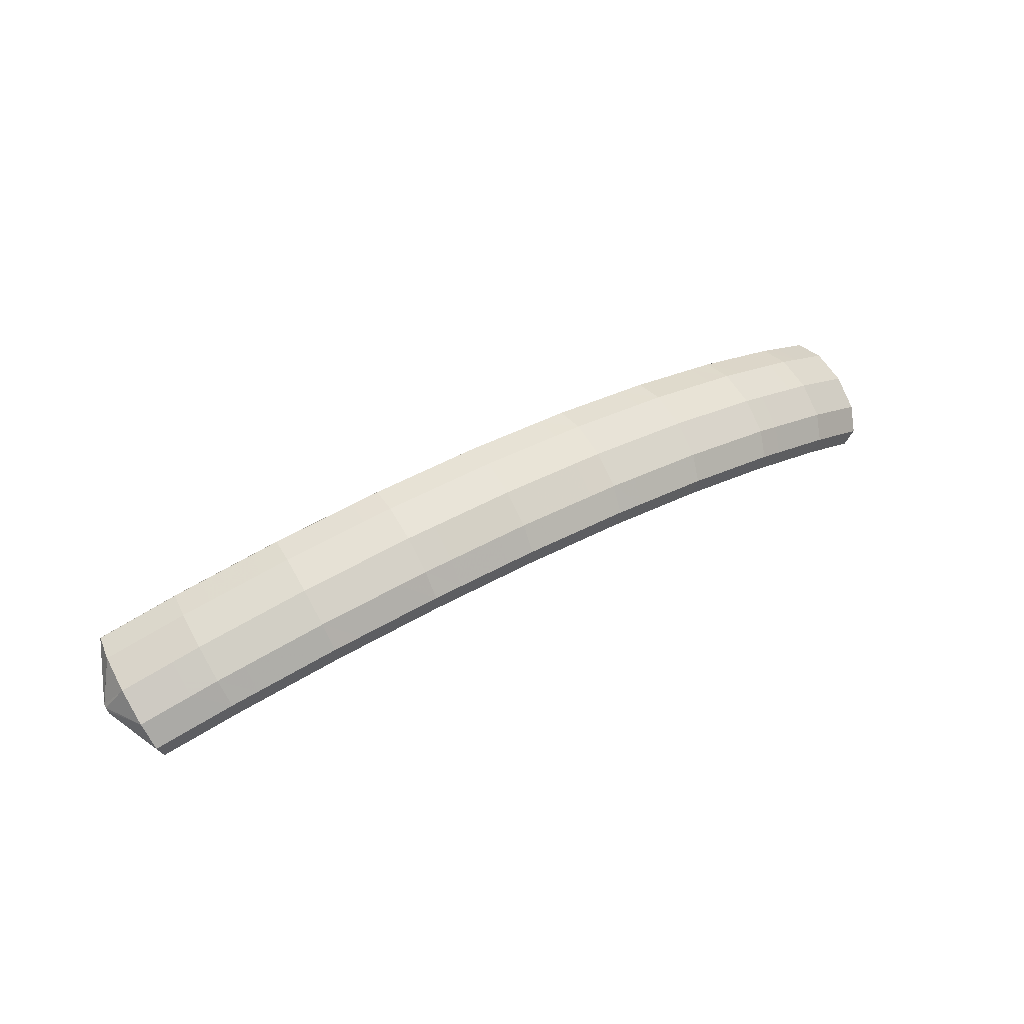
<metadata>
{"format":"obj","ext":"obj","renderer":"f3d","projection":"perspective","resolution":1024,"background":"white","views":[{"elev":26.1,"azim":-56.1,"up":"+Y"}]}
</metadata>
<code>
g tube1
v 161.5 102.1 189.9
v 161.5 102.2 189.6
v 161.6 102.2 189.3
v 161.5 102 189.1
v 161.5 101.7 189
v 161.4 101.5 189.1
v 161.4 101.3 189.3
v 161.4 101.2 189.6
v 161.4 101.3 189.8
v 161.4 101.6 190
v 161.4 101.9 190
v 161.5 102.1 189.9
v 159.7 103.9 191.1
v 160.2 105.4 188.8
v 160.5 105.9 186.8
v 160.4 105.2 185.5
v 160.1 103.5 185.5
v 159.5 101.3 186.7
v 159 99.48 188.7
v 158.6 98.46 190.9
v 158.5 98.6 192.7
v 158.7 99.88 193.3
v 159.1 101.9 192.7
v 159.7 103.9 191.1
v 157.7 104.4 190.9
v 158.2 105.9 188.7
v 158.5 106.3 186.6
v 158.5 105.6 185.4
v 158.1 103.9 185.3
v 157.6 101.8 186.5
v 157 99.89 188.5
v 156.6 98.87 190.8
v 156.5 99.02 192.5
v 156.7 100.3 193.2
v 157.1 102.3 192.6
v 157.7 104.4 190.9
v 155.8 104.8 190.7
v 156.3 106.3 188.5
v 156.5 106.7 186.4
v 156.5 106 185.2
v 156.1 104.3 185.1
v 155.6 102.2 186.3
v 155 100.3 188.4
v 154.6 99.28 190.6
v 154.5 99.43 192.3
v 154.7 100.7 193
v 155.2 102.7 192.4
v 155.8 104.8 190.7
v 153.7 105.2 190.5
v 154.2 106.7 188.3
v 154.5 107.1 186.3
v 154.5 106.4 185
v 154.2 104.7 185
v 153.7 102.6 186.2
v 153.2 100.7 188.2
v 152.7 99.68 190.4
v 152.5 99.83 192.2
v 152.7 101.1 192.8
v 153.1 103.1 192.2
v 153.7 105.2 190.5
v 151.6 105.5 190.2
v 152.1 107 188
v 152.5 107.4 185.9
v 152.6 106.7 184.7
v 152.3 104.9 184.7
v 151.9 102.8 185.9
v 151.3 100.9 187.9
v 150.8 99.94 190.1
v 150.6 100.1 191.9
v 150.7 101.4 192.5
v 151 103.4 191.9
v 151.6 105.5 190.2
v 149.6 105.8 189.9
v 150.1 107.3 187.7
v 150.5 107.7 185.6
v 150.6 106.9 184.4
v 150.3 105.2 184.4
v 149.9 103.1 185.6
v 149.3 101.2 187.6
v 148.8 100.2 189.8
v 148.6 100.4 191.6
v 148.7 101.7 192.2
v 149 103.7 191.6
v 149.6 105.8 189.9
v 147.6 106 189.6
v 148.1 107.5 187.4
v 148.5 108 185.3
v 148.6 107.2 184.1
v 148.4 105.5 184.1
v 147.9 103.4 185.3
v 147.3 101.5 187.3
v 146.8 100.5 189.5
v 146.6 100.7 191.3
v 146.7 101.9 191.9
v 147.1 104 191.3
v 147.6 106 189.6
v 145.5 106.3 189.3
v 146.1 107.8 187.1
v 146.5 108.3 185
v 146.6 107.5 183.8
v 146.5 105.8 183.8
v 146 103.6 185
v 145.5 101.8 187
v 144.9 100.8 189.3
v 144.6 100.9 191
v 144.7 102.2 191.6
v 145 104.2 191
v 145.5 106.3 189.3
v 143.4 106.5 188.8
v 144 108 186.6
v 144.5 108.4 184.6
v 144.7 107.6 183.4
v 144.6 105.9 183.4
v 144.2 103.7 184.6
v 143.6 101.9 186.6
v 143.1 100.9 188.8
v 142.7 101 190.5
v 142.6 102.4 191.1
v 142.9 104.4 190.5
v 143.4 106.5 188.8
v 141.4 106.6 188.4
v 142 108.1 186.2
v 142.5 108.5 184.1
v 142.7 107.7 182.9
v 142.6 106 182.9
v 142.2 103.9 184.1
v 141.6 102 186.2
v 141.1 101 188.4
v 140.7 101.2 190.1
v 140.7 102.5 190.7
v 140.9 104.5 190.1
v 141.4 106.6 188.4
v 139.4 106.7 187.9
v 140 108.2 185.7
v 140.5 108.6 183.7
v 140.7 107.8 182.5
v 140.6 106.1 182.5
v 140.2 104 183.7
v 139.7 102.1 185.7
v 139.1 101.1 187.9
v 138.7 101.3 189.6
v 138.7 102.6 190.3
v 138.9 104.6 189.6
v 139.4 106.7 187.9
v 137.3 106.8 187.5
v 137.9 108.3 185.3
v 138.5 108.7 183.2
v 138.8 108 182.1
v 138.8 106.2 182.1
v 138.4 104.1 183.3
v 137.8 102.2 185.3
v 137.2 101.2 187.5
v 136.8 101.4 189.2
v 136.7 102.7 189.8
v 136.9 104.7 189.2
v 137.3 106.8 187.5
v 135.3 106.8 186.8
v 135.9 108.3 184.6
v 136.5 108.7 182.6
v 136.9 107.9 181.5
v 136.9 106.2 181.5
v 136.6 104 182.7
v 136 102.2 184.8
v 135.4 101.2 187
v 134.9 101.3 188.6
v 134.7 102.7 189.2
v 134.8 104.7 188.5
v 135.3 106.8 186.8
v 133.3 106.7 186.2
v 134 108.2 184
v 134.6 108.6 182
v 134.9 107.8 180.9
v 135 106.1 180.9
v 134.7 104 182.2
v 134.1 102.1 184.2
v 133.4 101.1 186.4
v 132.9 101.3 188
v 132.7 102.6 188.6
v 132.9 104.6 187.9
v 133.3 106.7 186.2
v 131.4 106.7 185.7
v 132 108.1 183.5
v 132.6 108.6 181.5
v 133 107.8 180.3
v 133 106.1 180.3
v 132.7 103.9 181.6
v 132.2 102.1 183.6
v 131.5 101.1 185.8
v 131 101.2 187.4
v 130.8 102.5 188
v 130.9 104.6 187.4
v 131.4 106.7 185.7
v 129.3 106.6 185
v 130 108.1 182.8
v 130.6 108.5 180.8
v 131.1 107.7 179.7
v 131.2 106 179.8
v 130.9 103.9 181
v 130.4 102 183
v 129.7 101 185.2
v 129.1 101.2 186.8
v 128.8 102.5 187.4
v 128.9 104.5 186.7
v 129.3 106.6 185
v 127.3 106.3 184.2
v 128 107.8 182
v 128.7 108.3 180.1
v 129.2 107.5 179
v 129.4 105.8 179.1
v 129.2 103.6 180.3
v 128.6 101.8 182.4
v 127.9 100.8 184.5
v 127.2 100.9 186.1
v 126.9 102.2 186.6
v 126.9 104.3 185.9
v 127.3 106.3 184.2
v 125.4 106.1 183.5
v 126.1 107.6 181.3
v 126.8 108 179.3
v 127.4 107.3 178.2
v 127.5 105.5 178.3
v 127.3 103.4 179.6
v 126.7 101.5 181.6
v 126 100.5 183.8
v 125.4 100.7 185.4
v 125 102 185.9
v 125 104 185.2
v 125.4 106.1 183.5
v 123.6 105.9 182.7
v 124.2 107.4 180.6
v 125 107.8 178.6
v 125.5 107 177.5
v 125.7 105.3 177.6
v 125.4 103.2 178.8
v 124.9 101.3 180.9
v 124.2 100.3 183
v 123.5 100.5 184.6
v 123.1 101.8 185.2
v 123.1 103.8 184.5
v 123.6 105.9 182.7
v 121.6 105.6 181.9
v 122.2 107.1 179.8
v 123 107.5 177.8
v 123.6 106.8 176.8
v 123.9 105.1 176.9
v 123.7 103 178.2
v 123.1 101.1 180.2
v 122.4 100.1 182.3
v 121.7 100.2 183.9
v 121.2 101.5 184.4
v 121.2 103.5 183.7
v 121.6 105.6 181.9
v 119.6 105.2 181
v 120.4 106.7 178.8
v 121.2 107.1 176.9
v 121.9 106.4 175.9
v 122.2 104.7 176
v 122.1 102.6 177.3
v 121.5 100.7 179.4
v 120.7 99.67 181.5
v 119.9 99.82 183
v 119.4 101.1 183.5
v 119.3 103.1 182.7
v 119.6 105.2 181
v 117.9 104.7 180.1
v 118.6 106.2 178
v 119.4 106.7 176.1
v 120.1 106 175
v 120.4 104.3 175.2
v 120.3 102.1 176.5
v 119.7 100.3 178.5
v 118.9 99.26 180.6
v 118.1 99.4 182.2
v 117.6 100.7 182.6
v 117.5 102.7 181.9
v 117.9 104.7 180.1
v 116.1 104.3 179.2
v 116.8 105.8 177.1
v 117.6 106.3 175.2
v 118.3 105.5 174.1
v 118.7 103.8 174.3
v 118.5 101.7 175.6
v 118 99.86 177.6
v 117.1 98.84 179.7
v 116.3 98.98 181.3
v 115.8 100.3 181.7
v 115.7 102.2 181
v 116.1 104.3 179.2
v 114.2 103.9 178.3
v 114.9 105.4 176.1
v 115.8 105.8 174.3
v 116.6 105.1 173.3
v 117 103.4 173.5
v 116.9 101.3 174.8
v 116.3 99.47 176.8
v 115.5 98.44 178.9
v 114.6 98.57 180.4
v 114 99.82 180.8
v 113.8 101.8 180
v 114.2 103.9 178.3
v 112.4 103.2 177.2
v 113.2 104.7 175.1
v 114.1 105.2 173.2
v 114.9 104.5 172.3
v 115.4 102.9 172.5
v 115.3 100.8 173.8
v 114.8 98.92 175.9
v 113.9 97.87 177.9
v 113 97.98 179.4
v 112.3 99.21 179.8
v 112.1 101.2 179
v 112.4 103.2 177.2
v 110.8 102.6 176.2
v 111.5 104.2 174.1
v 112.5 104.6 172.2
v 113.3 103.9 171.3
v 113.7 102.3 171.5
v 113.7 100.2 172.8
v 113.1 98.33 174.9
v 112.2 97.28 176.9
v 111.3 97.39 178.4
v 110.6 98.62 178.8
v 110.4 100.6 178
v 110.8 102.6 176.2
v 109.1 102 175.2
v 109.9 103.6 173.1
v 110.8 104.1 171.2
v 111.6 103.4 170.3
v 112.1 101.7 170.5
v 112 99.6 171.8
v 111.5 97.74 173.9
v 110.6 96.69 175.9
v 109.6 96.8 177.4
v 109 98.03 177.8
v 108.8 99.98 177
v 109.1 102 175.2
v 107.3 101.4 174.1
v 108.1 102.9 172
v 109.1 103.4 170.2
v 110 102.8 169.3
v 110.5 101.1 169.5
v 110.5 99.05 170.9
v 109.9 97.19 172.9
v 109 96.13 175
v 108 96.21 176.4
v 107.3 97.42 176.7
v 107 99.36 175.9
v 107.3 101.4 174.1
v 105.7 100.6 172.9
v 106.5 102.2 170.8
v 107.5 102.7 169
v 108.5 102 168.2
v 109.1 100.4 168.5
v 109.1 98.36 169.9
v 108.5 96.49 171.9
v 107.5 95.42 173.9
v 106.5 95.48 175.3
v 105.7 96.65 175.6
v 105.4 98.57 174.7
v 105.7 100.6 172.9
v 104.2 99.88 171.8
v 105 101.4 169.7
v 106 101.9 167.9
v 107 101.3 167.1
v 107.5 99.68 167.4
v 107.5 97.61 168.7
v 107 95.75 170.8
v 106 94.67 172.8
v 105 94.73 174.2
v 104.2 95.91 174.5
v 103.9 97.83 173.6
v 104.2 99.88 171.8
v 102.7 99.13 170.7
v 103.4 100.7 168.6
v 104.5 101.2 166.8
v 105.4 100.5 166
v 106 98.94 166.3
v 106 96.87 167.6
v 105.4 95 169.7
v 104.5 93.93 171.7
v 103.5 93.99 173.1
v 102.7 95.17 173.4
v 102.4 97.08 172.5
v 102.7 99.13 170.7
v 101 98.34 169.6
v 101.8 99.88 167.4
v 102.9 100.4 165.7
v 103.9 99.81 164.9
v 104.5 98.22 165.2
v 104.6 96.17 166.6
v 104 94.3 168.6
v 103 93.22 170.6
v 101.9 93.25 172
v 101.1 94.4 172.3
v 100.8 96.3 171.3
v 101 98.34 169.6
v 99.56 97.41 168.3
v 100.4 98.96 166.2
v 101.5 99.53 164.5
v 102.6 98.94 163.7
v 103.2 97.38 164
v 103.3 95.35 165.5
v 102.7 93.48 167.5
v 101.7 92.38 169.5
v 100.6 92.39 170.8
v 99.67 93.51 171
v 99.3 95.38 170.1
v 99.56 97.41 168.3
v 98.18 96.54 167.1
v 99 98.09 165
v 100.1 98.66 163.3
v 101.2 98.07 162.5
v 101.8 96.51 162.9
v 101.9 94.47 164.3
v 101.3 92.61 166.3
v 100.3 91.5 168.3
v 99.18 91.51 169.6
v 98.28 92.63 169.8
v 97.91 94.51 168.9
v 98.18 96.54 167.1
v 96.79 95.67 165.9
v 97.61 97.21 163.8
v 98.73 97.78 162.1
v 99.79 97.2 161.3
v 100.4 95.64 161.7
v 100.5 93.6 163.1
v 99.94 91.73 165.1
v 98.93 90.63 167.1
v 97.79 90.64 168.4
v 96.9 91.76 168.7
v 96.52 93.63 167.7
v 96.79 95.67 165.9
v 96.8 93.57 164
v 96.91 93.7 163.8
v 97.1 93.69 163.6
v 97.3 93.55 163.4
v 97.46 93.31 163.4
v 97.52 93.06 163.5
v 97.46 92.88 163.7
v 97.31 92.81 164
v 97.1 92.89 164.1
v 96.92 93.09 164.2
v 96.8 93.34 164.2
v 96.8 93.57 164
f 1 2 14
f 14 13 1
f 2 3 15
f 15 14 2
f 3 4 16
f 16 15 3
f 4 5 17
f 17 16 4
f 5 6 18
f 18 17 5
f 6 7 19
f 19 18 6
f 7 8 20
f 20 19 7
f 8 9 21
f 21 20 8
f 9 10 22
f 22 21 9
f 10 11 23
f 23 22 10
f 11 12 24
f 24 23 11
f 13 14 26
f 26 25 13
f 14 15 27
f 27 26 14
f 15 16 28
f 28 27 15
f 16 17 29
f 29 28 16
f 17 18 30
f 30 29 17
f 18 19 31
f 31 30 18
f 19 20 32
f 32 31 19
f 20 21 33
f 33 32 20
f 21 22 34
f 34 33 21
f 22 23 35
f 35 34 22
f 23 24 36
f 36 35 23
f 25 26 38
f 38 37 25
f 26 27 39
f 39 38 26
f 27 28 40
f 40 39 27
f 28 29 41
f 41 40 28
f 29 30 42
f 42 41 29
f 30 31 43
f 43 42 30
f 31 32 44
f 44 43 31
f 32 33 45
f 45 44 32
f 33 34 46
f 46 45 33
f 34 35 47
f 47 46 34
f 35 36 48
f 48 47 35
f 37 38 50
f 50 49 37
f 38 39 51
f 51 50 38
f 39 40 52
f 52 51 39
f 40 41 53
f 53 52 40
f 41 42 54
f 54 53 41
f 42 43 55
f 55 54 42
f 43 44 56
f 56 55 43
f 44 45 57
f 57 56 44
f 45 46 58
f 58 57 45
f 46 47 59
f 59 58 46
f 47 48 60
f 60 59 47
f 49 50 62
f 62 61 49
f 50 51 63
f 63 62 50
f 51 52 64
f 64 63 51
f 52 53 65
f 65 64 52
f 53 54 66
f 66 65 53
f 54 55 67
f 67 66 54
f 55 56 68
f 68 67 55
f 56 57 69
f 69 68 56
f 57 58 70
f 70 69 57
f 58 59 71
f 71 70 58
f 59 60 72
f 72 71 59
f 61 62 74
f 74 73 61
f 62 63 75
f 75 74 62
f 63 64 76
f 76 75 63
f 64 65 77
f 77 76 64
f 65 66 78
f 78 77 65
f 66 67 79
f 79 78 66
f 67 68 80
f 80 79 67
f 68 69 81
f 81 80 68
f 69 70 82
f 82 81 69
f 70 71 83
f 83 82 70
f 71 72 84
f 84 83 71
f 73 74 86
f 86 85 73
f 74 75 87
f 87 86 74
f 75 76 88
f 88 87 75
f 76 77 89
f 89 88 76
f 77 78 90
f 90 89 77
f 78 79 91
f 91 90 78
f 79 80 92
f 92 91 79
f 80 81 93
f 93 92 80
f 81 82 94
f 94 93 81
f 82 83 95
f 95 94 82
f 83 84 96
f 96 95 83
f 85 86 98
f 98 97 85
f 86 87 99
f 99 98 86
f 87 88 100
f 100 99 87
f 88 89 101
f 101 100 88
f 89 90 102
f 102 101 89
f 90 91 103
f 103 102 90
f 91 92 104
f 104 103 91
f 92 93 105
f 105 104 92
f 93 94 106
f 106 105 93
f 94 95 107
f 107 106 94
f 95 96 108
f 108 107 95
f 97 98 110
f 110 109 97
f 98 99 111
f 111 110 98
f 99 100 112
f 112 111 99
f 100 101 113
f 113 112 100
f 101 102 114
f 114 113 101
f 102 103 115
f 115 114 102
f 103 104 116
f 116 115 103
f 104 105 117
f 117 116 104
f 105 106 118
f 118 117 105
f 106 107 119
f 119 118 106
f 107 108 120
f 120 119 107
f 109 110 122
f 122 121 109
f 110 111 123
f 123 122 110
f 111 112 124
f 124 123 111
f 112 113 125
f 125 124 112
f 113 114 126
f 126 125 113
f 114 115 127
f 127 126 114
f 115 116 128
f 128 127 115
f 116 117 129
f 129 128 116
f 117 118 130
f 130 129 117
f 118 119 131
f 131 130 118
f 119 120 132
f 132 131 119
f 121 122 134
f 134 133 121
f 122 123 135
f 135 134 122
f 123 124 136
f 136 135 123
f 124 125 137
f 137 136 124
f 125 126 138
f 138 137 125
f 126 127 139
f 139 138 126
f 127 128 140
f 140 139 127
f 128 129 141
f 141 140 128
f 129 130 142
f 142 141 129
f 130 131 143
f 143 142 130
f 131 132 144
f 144 143 131
f 133 134 146
f 146 145 133
f 134 135 147
f 147 146 134
f 135 136 148
f 148 147 135
f 136 137 149
f 149 148 136
f 137 138 150
f 150 149 137
f 138 139 151
f 151 150 138
f 139 140 152
f 152 151 139
f 140 141 153
f 153 152 140
f 141 142 154
f 154 153 141
f 142 143 155
f 155 154 142
f 143 144 156
f 156 155 143
f 145 146 158
f 158 157 145
f 146 147 159
f 159 158 146
f 147 148 160
f 160 159 147
f 148 149 161
f 161 160 148
f 149 150 162
f 162 161 149
f 150 151 163
f 163 162 150
f 151 152 164
f 164 163 151
f 152 153 165
f 165 164 152
f 153 154 166
f 166 165 153
f 154 155 167
f 167 166 154
f 155 156 168
f 168 167 155
f 157 158 170
f 170 169 157
f 158 159 171
f 171 170 158
f 159 160 172
f 172 171 159
f 160 161 173
f 173 172 160
f 161 162 174
f 174 173 161
f 162 163 175
f 175 174 162
f 163 164 176
f 176 175 163
f 164 165 177
f 177 176 164
f 165 166 178
f 178 177 165
f 166 167 179
f 179 178 166
f 167 168 180
f 180 179 167
f 169 170 182
f 182 181 169
f 170 171 183
f 183 182 170
f 171 172 184
f 184 183 171
f 172 173 185
f 185 184 172
f 173 174 186
f 186 185 173
f 174 175 187
f 187 186 174
f 175 176 188
f 188 187 175
f 176 177 189
f 189 188 176
f 177 178 190
f 190 189 177
f 178 179 191
f 191 190 178
f 179 180 192
f 192 191 179
f 181 182 194
f 194 193 181
f 182 183 195
f 195 194 182
f 183 184 196
f 196 195 183
f 184 185 197
f 197 196 184
f 185 186 198
f 198 197 185
f 186 187 199
f 199 198 186
f 187 188 200
f 200 199 187
f 188 189 201
f 201 200 188
f 189 190 202
f 202 201 189
f 190 191 203
f 203 202 190
f 191 192 204
f 204 203 191
f 193 194 206
f 206 205 193
f 194 195 207
f 207 206 194
f 195 196 208
f 208 207 195
f 196 197 209
f 209 208 196
f 197 198 210
f 210 209 197
f 198 199 211
f 211 210 198
f 199 200 212
f 212 211 199
f 200 201 213
f 213 212 200
f 201 202 214
f 214 213 201
f 202 203 215
f 215 214 202
f 203 204 216
f 216 215 203
f 205 206 218
f 218 217 205
f 206 207 219
f 219 218 206
f 207 208 220
f 220 219 207
f 208 209 221
f 221 220 208
f 209 210 222
f 222 221 209
f 210 211 223
f 223 222 210
f 211 212 224
f 224 223 211
f 212 213 225
f 225 224 212
f 213 214 226
f 226 225 213
f 214 215 227
f 227 226 214
f 215 216 228
f 228 227 215
f 217 218 230
f 230 229 217
f 218 219 231
f 231 230 218
f 219 220 232
f 232 231 219
f 220 221 233
f 233 232 220
f 221 222 234
f 234 233 221
f 222 223 235
f 235 234 222
f 223 224 236
f 236 235 223
f 224 225 237
f 237 236 224
f 225 226 238
f 238 237 225
f 226 227 239
f 239 238 226
f 227 228 240
f 240 239 227
f 229 230 242
f 242 241 229
f 230 231 243
f 243 242 230
f 231 232 244
f 244 243 231
f 232 233 245
f 245 244 232
f 233 234 246
f 246 245 233
f 234 235 247
f 247 246 234
f 235 236 248
f 248 247 235
f 236 237 249
f 249 248 236
f 237 238 250
f 250 249 237
f 238 239 251
f 251 250 238
f 239 240 252
f 252 251 239
f 241 242 254
f 254 253 241
f 242 243 255
f 255 254 242
f 243 244 256
f 256 255 243
f 244 245 257
f 257 256 244
f 245 246 258
f 258 257 245
f 246 247 259
f 259 258 246
f 247 248 260
f 260 259 247
f 248 249 261
f 261 260 248
f 249 250 262
f 262 261 249
f 250 251 263
f 263 262 250
f 251 252 264
f 264 263 251
f 253 254 266
f 266 265 253
f 254 255 267
f 267 266 254
f 255 256 268
f 268 267 255
f 256 257 269
f 269 268 256
f 257 258 270
f 270 269 257
f 258 259 271
f 271 270 258
f 259 260 272
f 272 271 259
f 260 261 273
f 273 272 260
f 261 262 274
f 274 273 261
f 262 263 275
f 275 274 262
f 263 264 276
f 276 275 263
f 265 266 278
f 278 277 265
f 266 267 279
f 279 278 266
f 267 268 280
f 280 279 267
f 268 269 281
f 281 280 268
f 269 270 282
f 282 281 269
f 270 271 283
f 283 282 270
f 271 272 284
f 284 283 271
f 272 273 285
f 285 284 272
f 273 274 286
f 286 285 273
f 274 275 287
f 287 286 274
f 275 276 288
f 288 287 275
f 277 278 290
f 290 289 277
f 278 279 291
f 291 290 278
f 279 280 292
f 292 291 279
f 280 281 293
f 293 292 280
f 281 282 294
f 294 293 281
f 282 283 295
f 295 294 282
f 283 284 296
f 296 295 283
f 284 285 297
f 297 296 284
f 285 286 298
f 298 297 285
f 286 287 299
f 299 298 286
f 287 288 300
f 300 299 287
f 289 290 302
f 302 301 289
f 290 291 303
f 303 302 290
f 291 292 304
f 304 303 291
f 292 293 305
f 305 304 292
f 293 294 306
f 306 305 293
f 294 295 307
f 307 306 294
f 295 296 308
f 308 307 295
f 296 297 309
f 309 308 296
f 297 298 310
f 310 309 297
f 298 299 311
f 311 310 298
f 299 300 312
f 312 311 299
f 301 302 314
f 314 313 301
f 302 303 315
f 315 314 302
f 303 304 316
f 316 315 303
f 304 305 317
f 317 316 304
f 305 306 318
f 318 317 305
f 306 307 319
f 319 318 306
f 307 308 320
f 320 319 307
f 308 309 321
f 321 320 308
f 309 310 322
f 322 321 309
f 310 311 323
f 323 322 310
f 311 312 324
f 324 323 311
f 313 314 326
f 326 325 313
f 314 315 327
f 327 326 314
f 315 316 328
f 328 327 315
f 316 317 329
f 329 328 316
f 317 318 330
f 330 329 317
f 318 319 331
f 331 330 318
f 319 320 332
f 332 331 319
f 320 321 333
f 333 332 320
f 321 322 334
f 334 333 321
f 322 323 335
f 335 334 322
f 323 324 336
f 336 335 323
f 325 326 338
f 338 337 325
f 326 327 339
f 339 338 326
f 327 328 340
f 340 339 327
f 328 329 341
f 341 340 328
f 329 330 342
f 342 341 329
f 330 331 343
f 343 342 330
f 331 332 344
f 344 343 331
f 332 333 345
f 345 344 332
f 333 334 346
f 346 345 333
f 334 335 347
f 347 346 334
f 335 336 348
f 348 347 335
f 337 338 350
f 350 349 337
f 338 339 351
f 351 350 338
f 339 340 352
f 352 351 339
f 340 341 353
f 353 352 340
f 341 342 354
f 354 353 341
f 342 343 355
f 355 354 342
f 343 344 356
f 356 355 343
f 344 345 357
f 357 356 344
f 345 346 358
f 358 357 345
f 346 347 359
f 359 358 346
f 347 348 360
f 360 359 347
f 349 350 362
f 362 361 349
f 350 351 363
f 363 362 350
f 351 352 364
f 364 363 351
f 352 353 365
f 365 364 352
f 353 354 366
f 366 365 353
f 354 355 367
f 367 366 354
f 355 356 368
f 368 367 355
f 356 357 369
f 369 368 356
f 357 358 370
f 370 369 357
f 358 359 371
f 371 370 358
f 359 360 372
f 372 371 359
f 361 362 374
f 374 373 361
f 362 363 375
f 375 374 362
f 363 364 376
f 376 375 363
f 364 365 377
f 377 376 364
f 365 366 378
f 378 377 365
f 366 367 379
f 379 378 366
f 367 368 380
f 380 379 367
f 368 369 381
f 381 380 368
f 369 370 382
f 382 381 369
f 370 371 383
f 383 382 370
f 371 372 384
f 384 383 371
f 373 374 386
f 386 385 373
f 374 375 387
f 387 386 374
f 375 376 388
f 388 387 375
f 376 377 389
f 389 388 376
f 377 378 390
f 390 389 377
f 378 379 391
f 391 390 378
f 379 380 392
f 392 391 379
f 380 381 393
f 393 392 380
f 381 382 394
f 394 393 381
f 382 383 395
f 395 394 382
f 383 384 396
f 396 395 383
f 385 386 398
f 398 397 385
f 386 387 399
f 399 398 386
f 387 388 400
f 400 399 387
f 388 389 401
f 401 400 388
f 389 390 402
f 402 401 389
f 390 391 403
f 403 402 390
f 391 392 404
f 404 403 391
f 392 393 405
f 405 404 392
f 393 394 406
f 406 405 393
f 394 395 407
f 407 406 394
f 395 396 408
f 408 407 395
f 397 398 410
f 410 409 397
f 398 399 411
f 411 410 398
f 399 400 412
f 412 411 399
f 400 401 413
f 413 412 400
f 401 402 414
f 414 413 401
f 402 403 415
f 415 414 402
f 403 404 416
f 416 415 403
f 404 405 417
f 417 416 404
f 405 406 418
f 418 417 405
f 406 407 419
f 419 418 406
f 407 408 420
f 420 419 407
f 409 410 422
f 422 421 409
f 410 411 423
f 423 422 410
f 411 412 424
f 424 423 411
f 412 413 425
f 425 424 412
f 413 414 426
f 426 425 413
f 414 415 427
f 427 426 414
f 415 416 428
f 428 427 415
f 416 417 429
f 429 428 416
f 417 418 430
f 430 429 417
f 418 419 431
f 431 430 418
f 419 420 432
f 432 431 419
f 421 422 434
f 434 433 421
f 422 423 435
f 435 434 422
f 423 424 436
f 436 435 423
f 424 425 437
f 437 436 424
f 425 426 438
f 438 437 425
f 426 427 439
f 439 438 426
f 427 428 440
f 440 439 427
f 428 429 441
f 441 440 428
f 429 430 442
f 442 441 429
f 430 431 443
f 443 442 430
f 431 432 444
f 444 443 431
g

</code>
